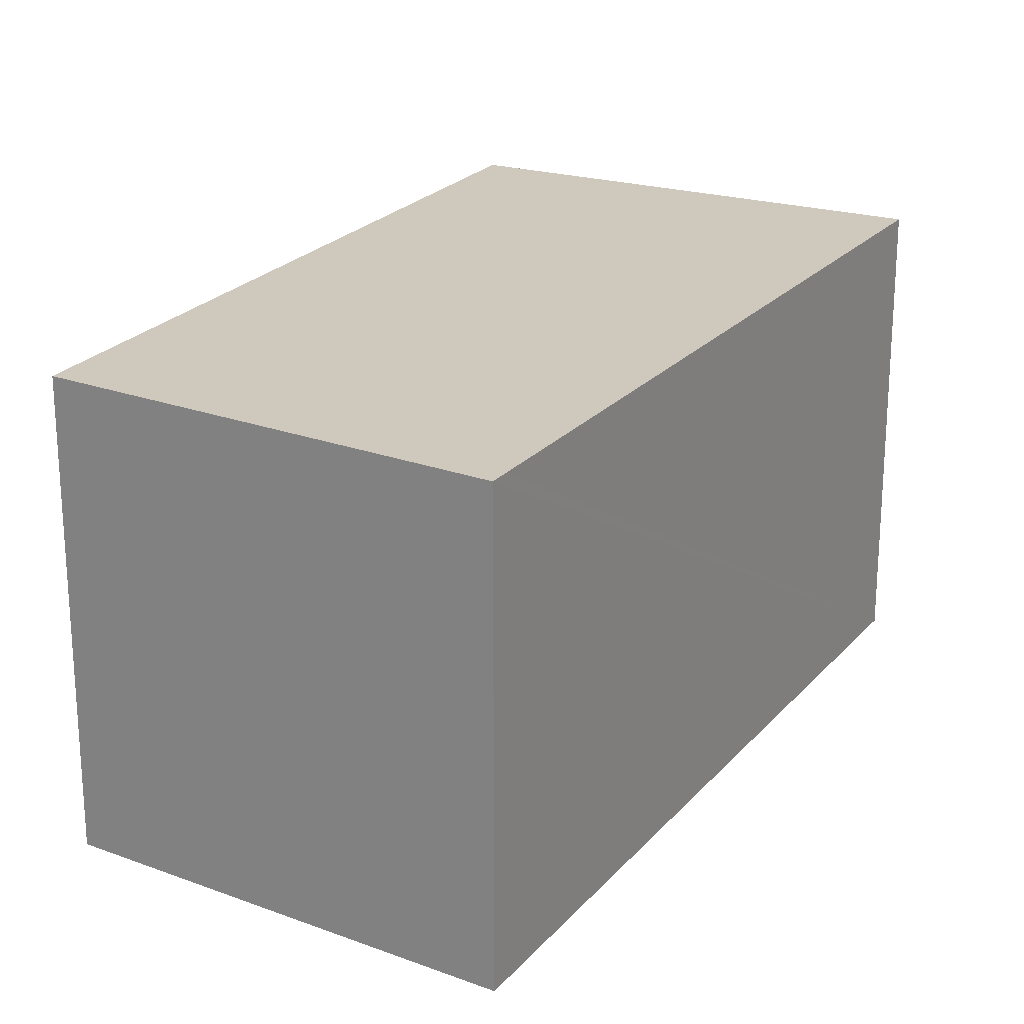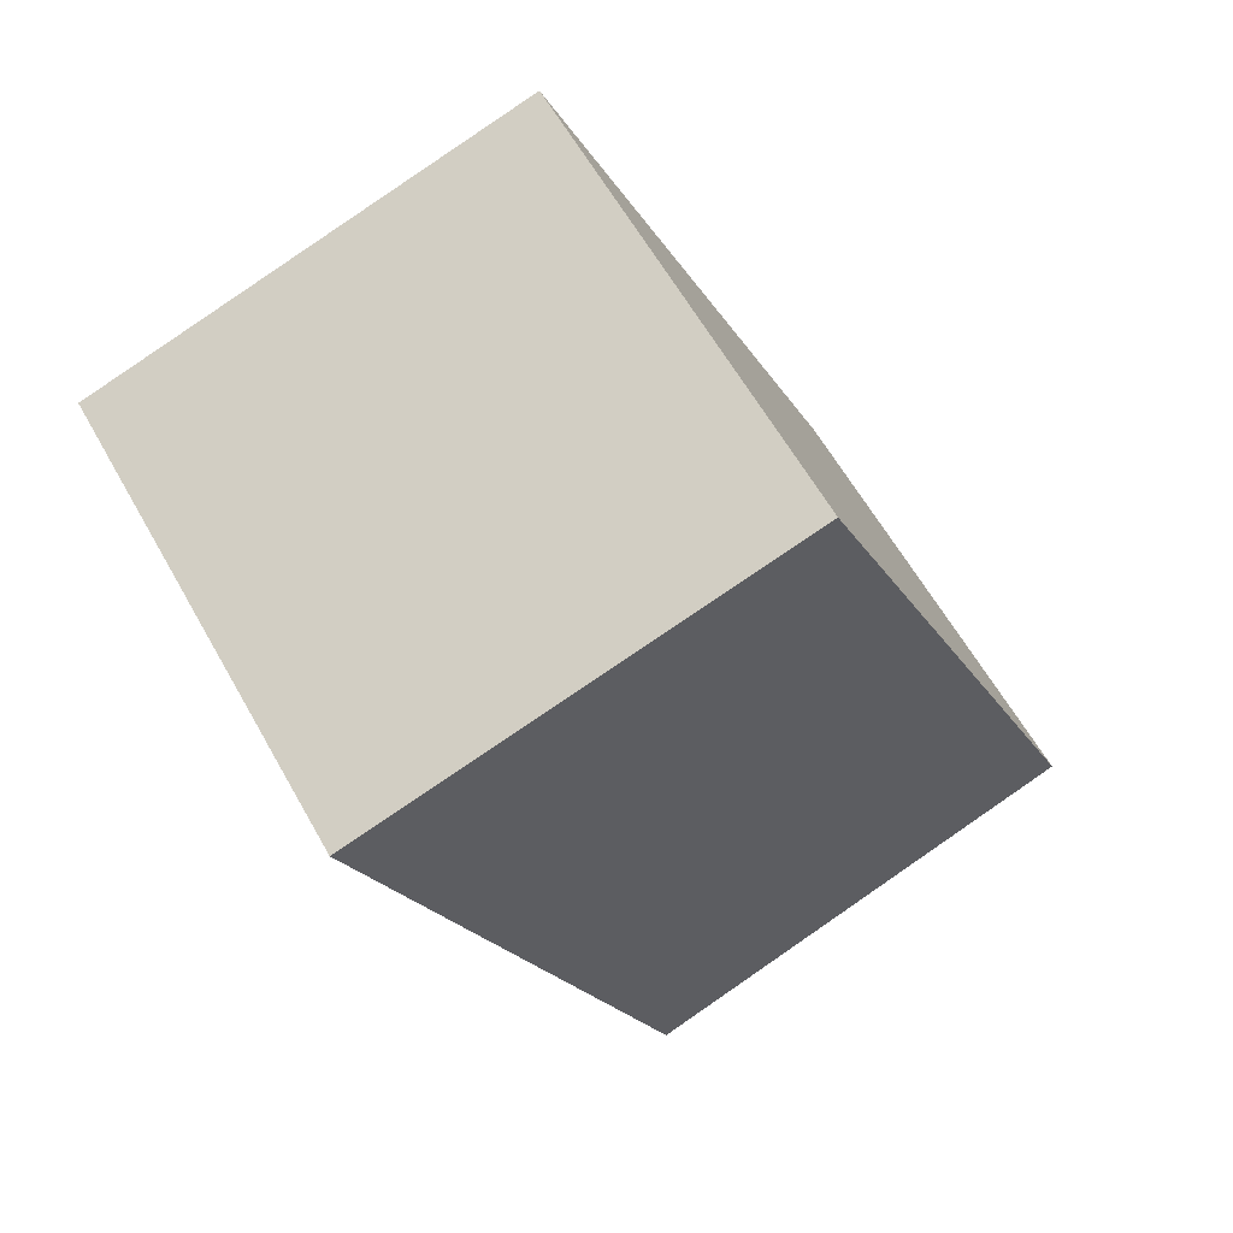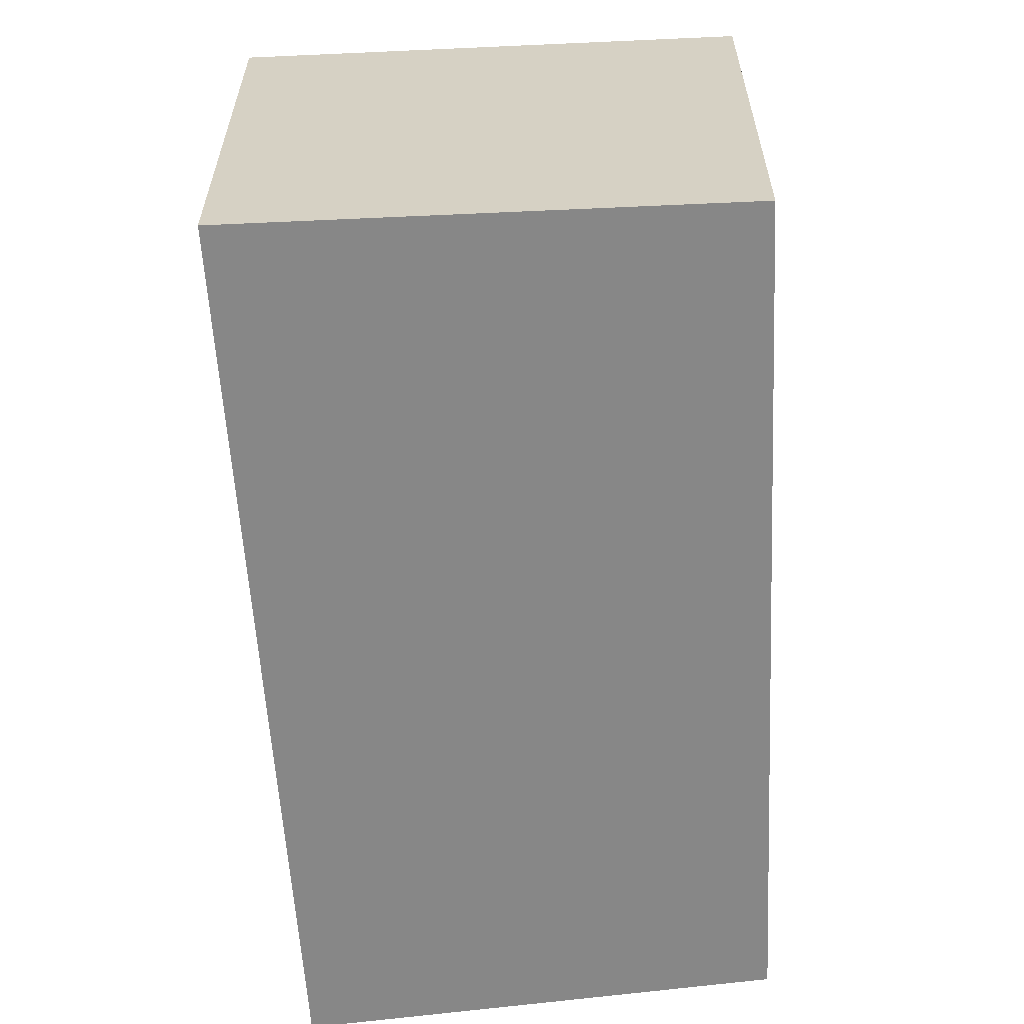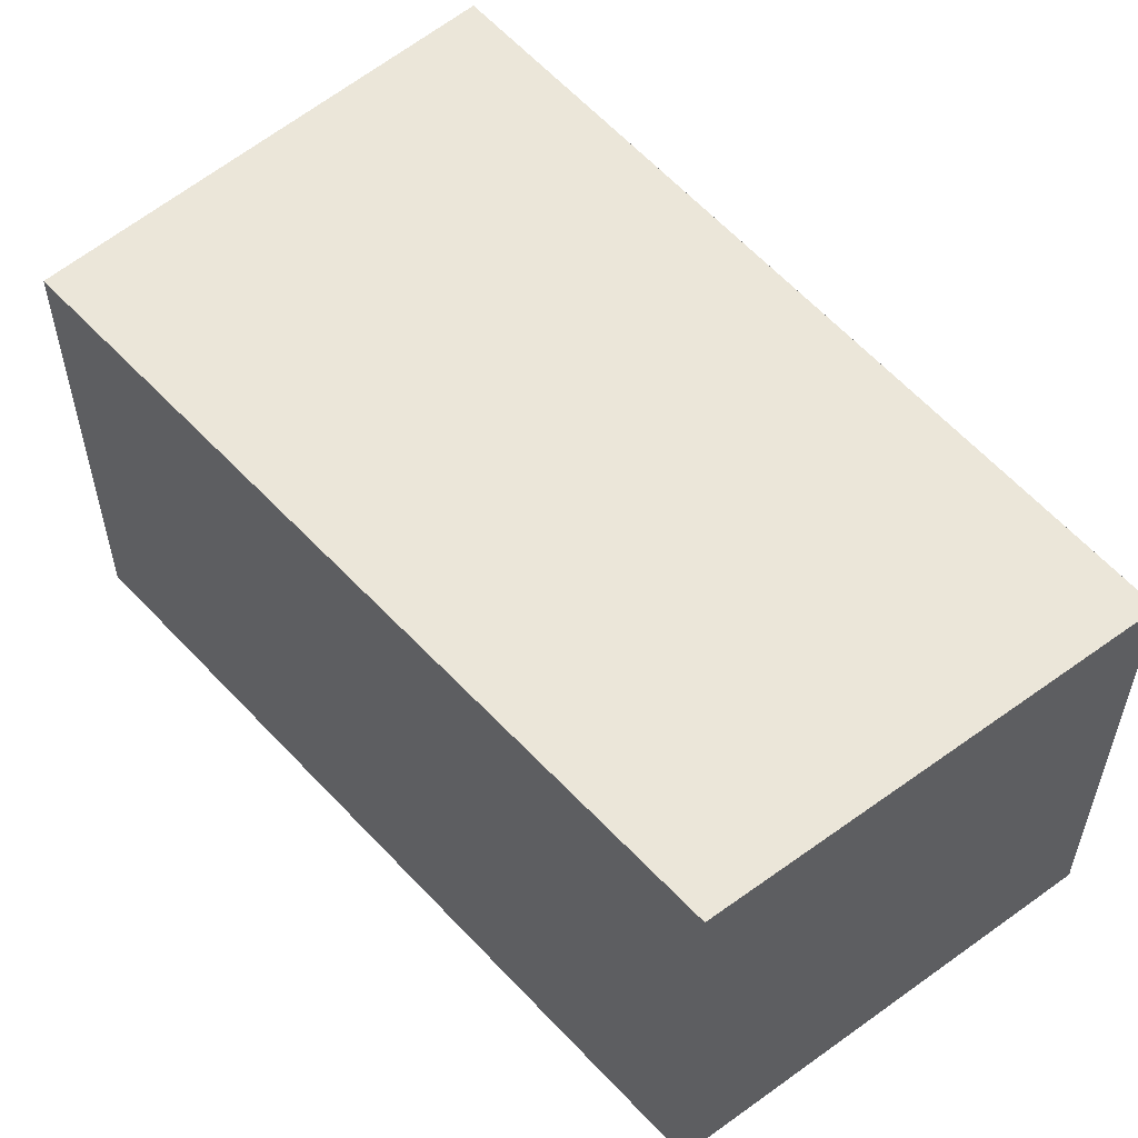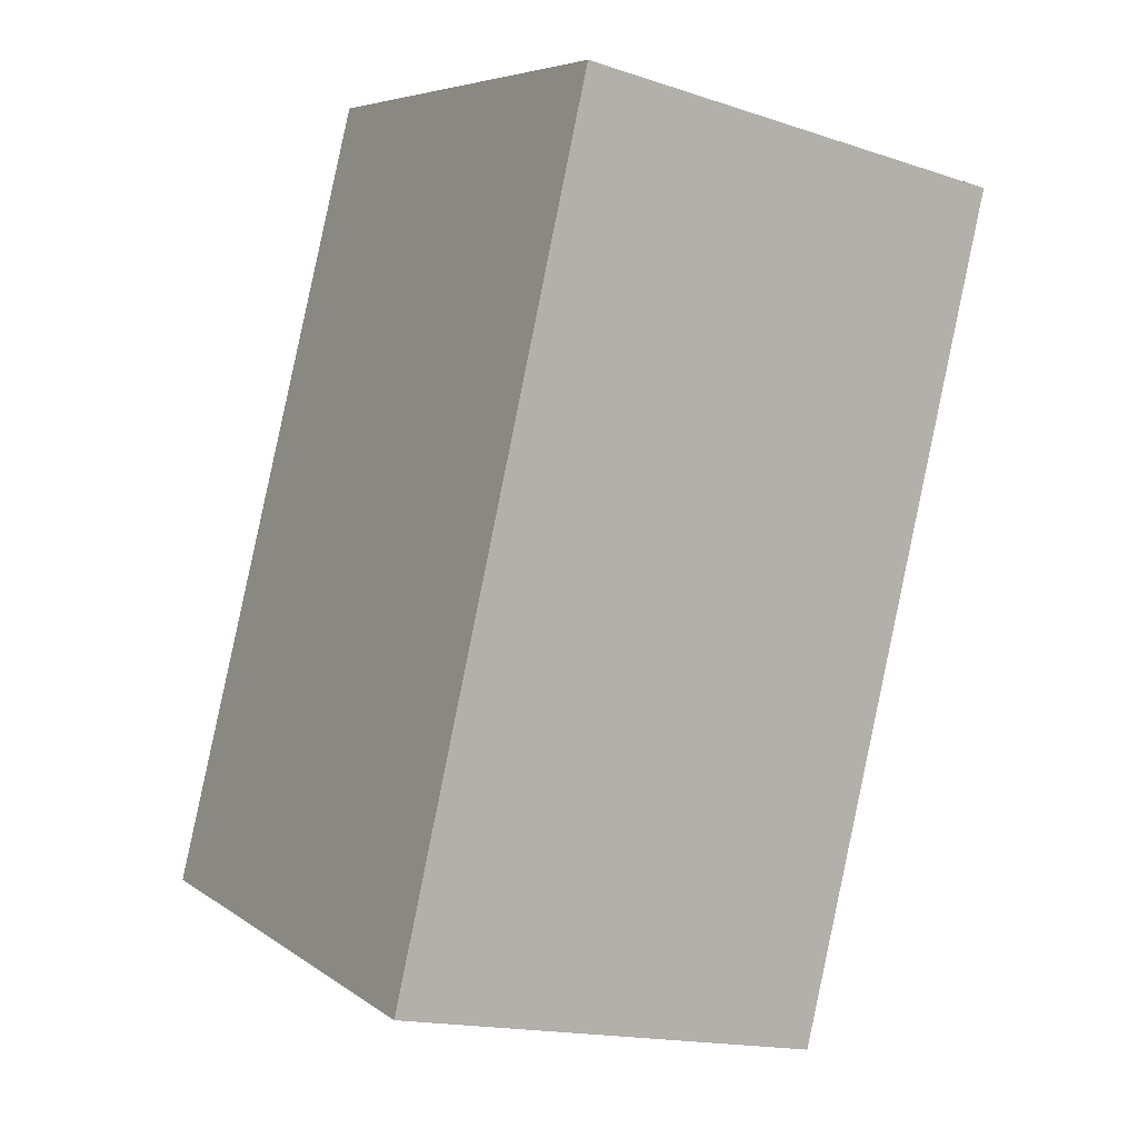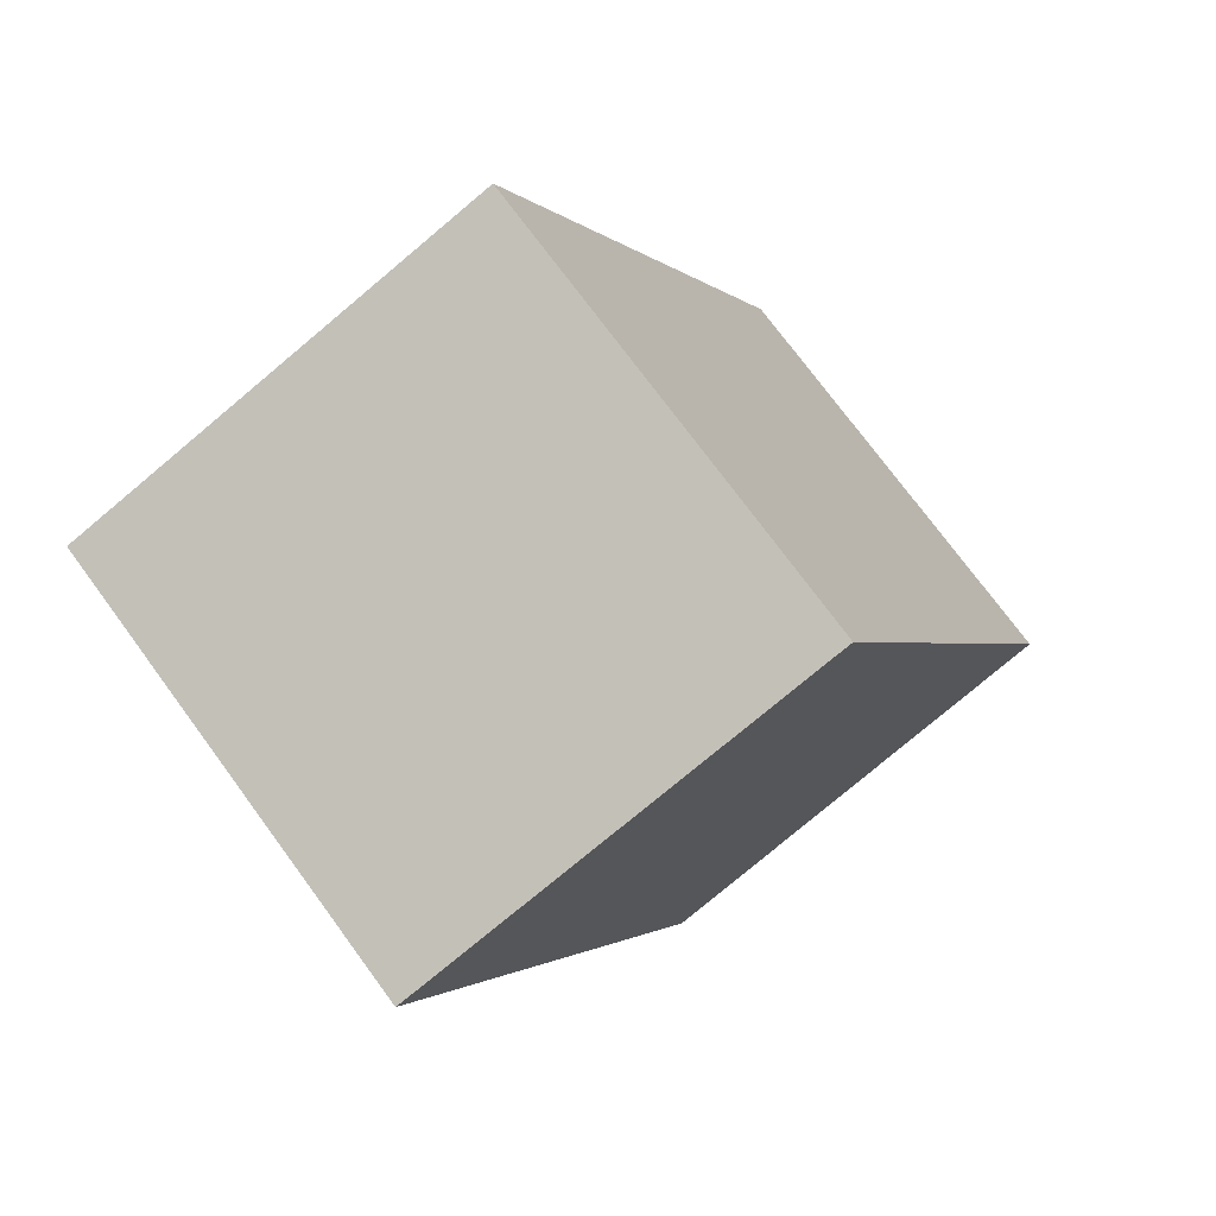
<metadata>
{"format":"obj","ext":"obj","renderer":"f3d","projection":"perspective","resolution":1024,"background":"white","views":[{"elev":22.4,"azim":50.4,"up":"+Y"},{"elev":61.2,"azim":150.7,"up":"+Z"},{"elev":-62.3,"azim":-154.8,"up":"+Y"},{"elev":56.9,"azim":-19.3,"up":"+Y"},{"elev":-16.6,"azim":56.2,"up":"+Z"},{"elev":75.0,"azim":143.6,"up":"+Z"}]}
</metadata>
<code>
v  5.451 3.394 4.342
v  3.82 3.394 5.02
v  5.506 3.394 4.485
v  2.327 3.394 5.494
v  3.274 3.394 -1.361
v  0 3.394 2.078e-16
v  3.274 8.334e-17 -1.361
v  0 0 0
v  2.327 -3.364e-16 5.494
v  5.506 -2.746e-16 4.485
v  3.82 -3.074e-16 5.02
v  5.451 -2.659e-16 4.342
g defaultobject
f 1 2 3
f 2 1 4
f 4 1 5
f 4 5 6
f 7 6 5
f 6 7 8
f 8 4 6
f 4 8 9
f 9 2 4
f 2 9 3
f 3 9 10
f 10 9 11
f 1 7 5
f 7 1 3
f 7 3 12
f 12 3 10
f 12 8 7
f 8 12 9
f 9 12 11
f 11 12 10

</code>
